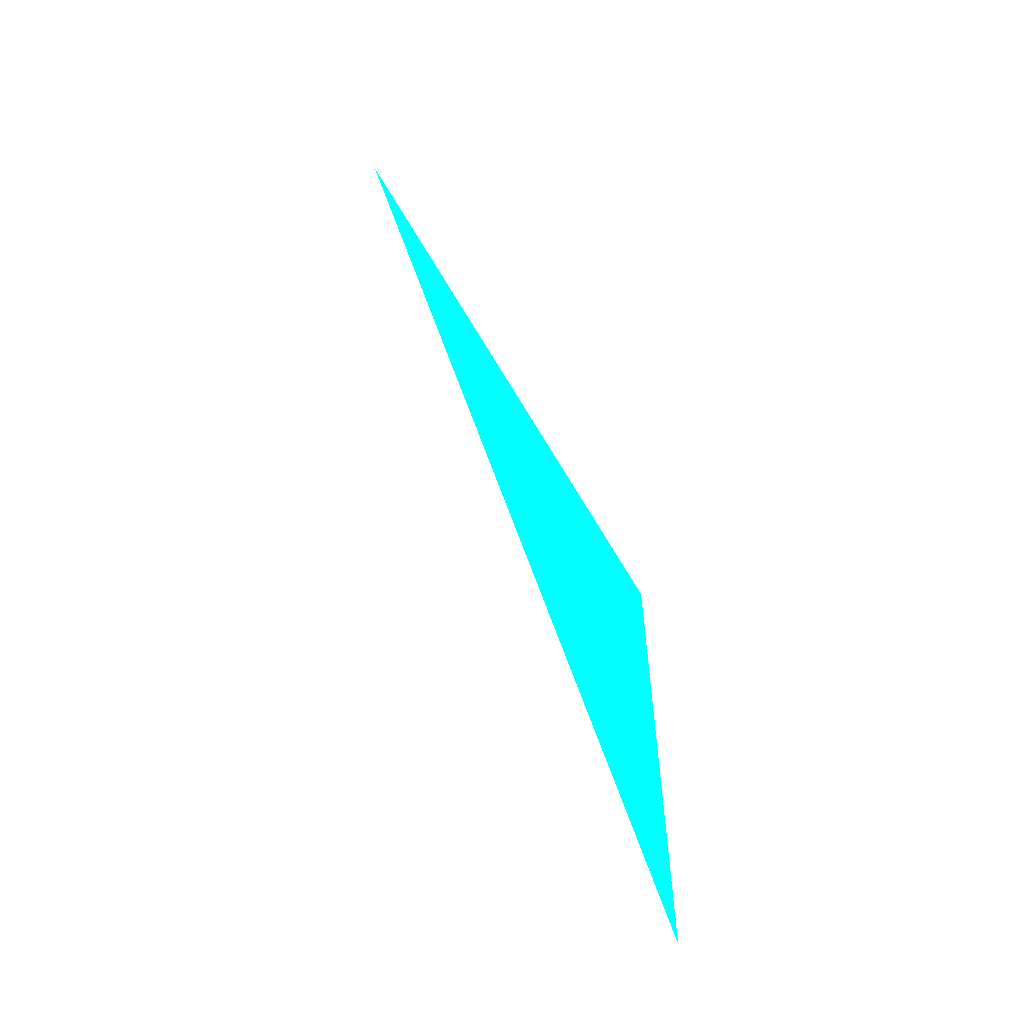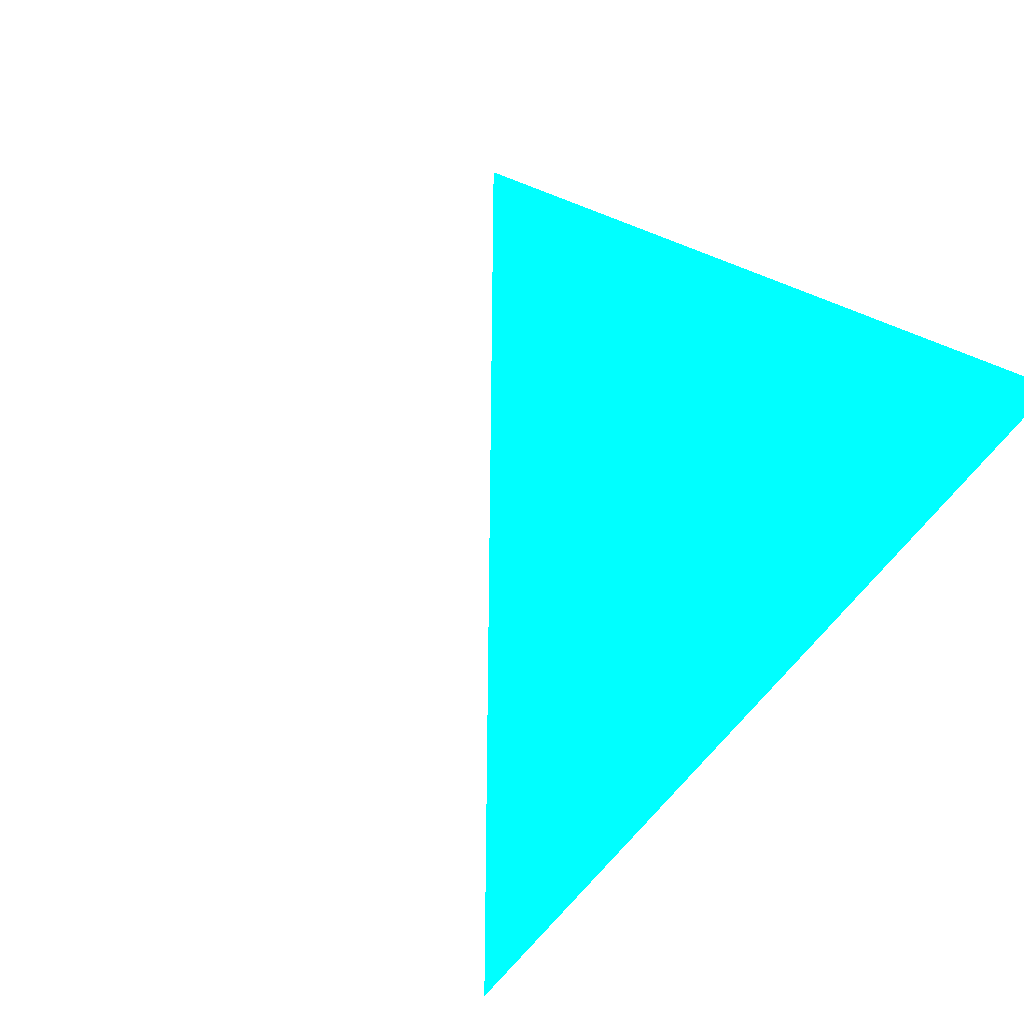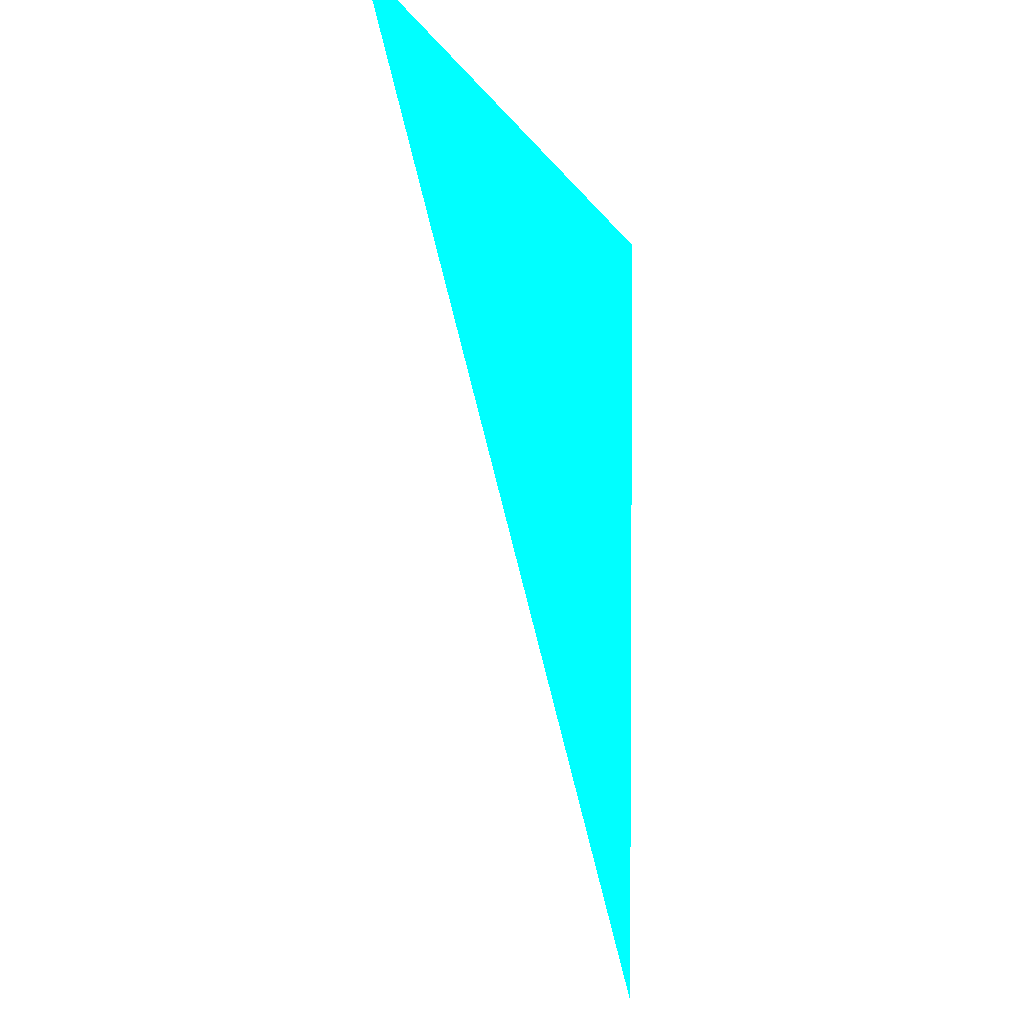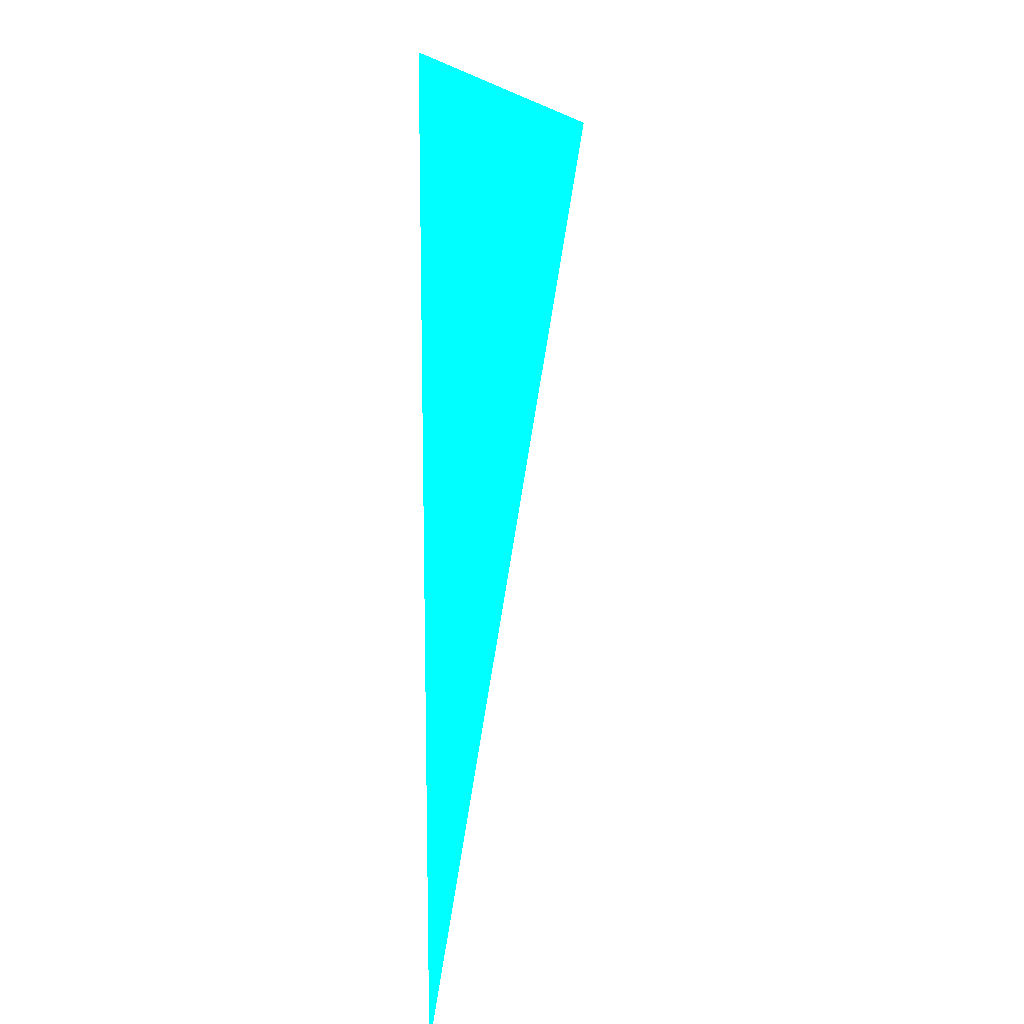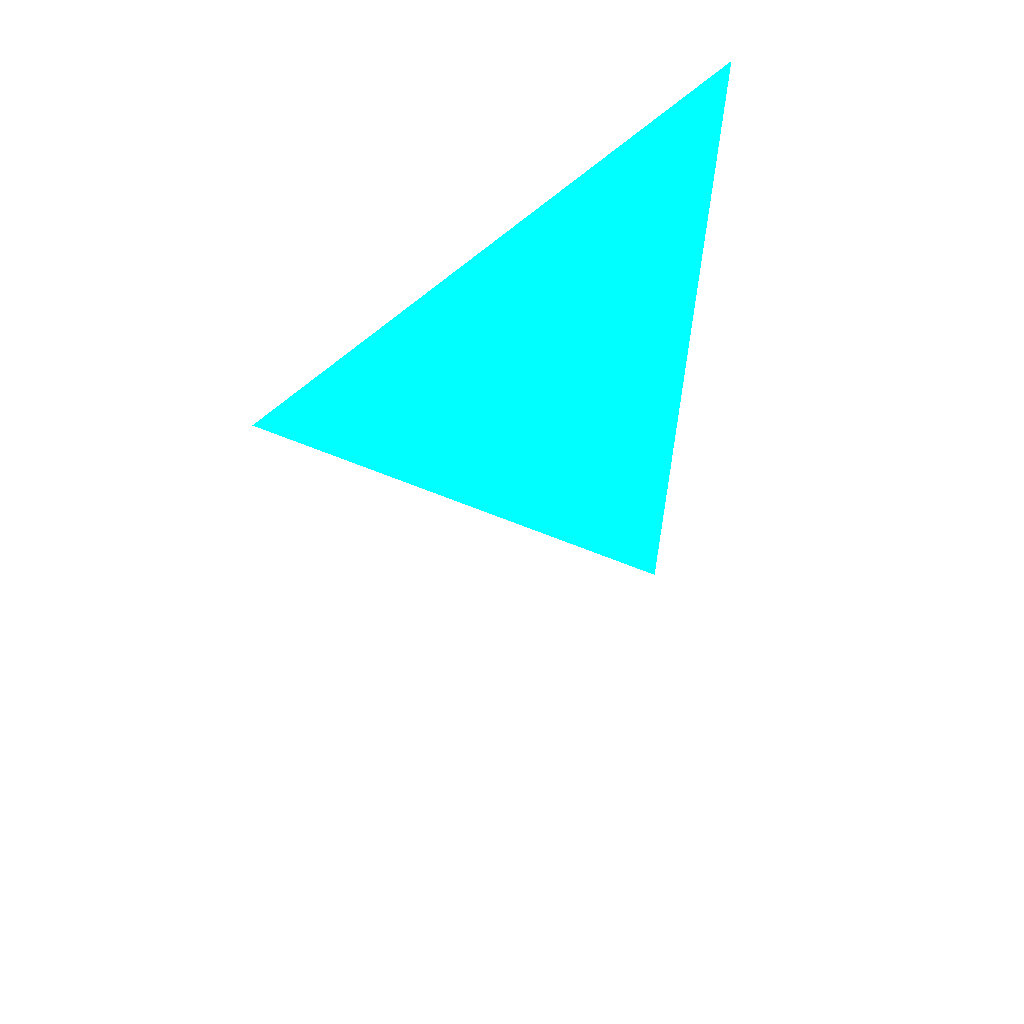
<metadata>
{"format":"obj","ext":"obj","renderer":"f3d","projection":"perspective","resolution":1024,"background":"white","views":[{"elev":-70.5,"azim":-58.1,"up":"+Y"},{"elev":37.4,"azim":31.6,"up":"+Z"},{"elev":-14.8,"azim":-62.3,"up":"+Y"},{"elev":-1.7,"azim":105.8,"up":"+Y"},{"elev":57.3,"azim":-48.3,"up":"+Y"}]}
</metadata>
<code>
o geometry_0
v 6.125e+05 5.855e+06 664 0 1 1
v 6.125e+05 5.855e+06 664 0 1 1
v 6.125e+05 5.855e+06 664 0 1 1
f 1 2 3
f 3 2 1

</code>
